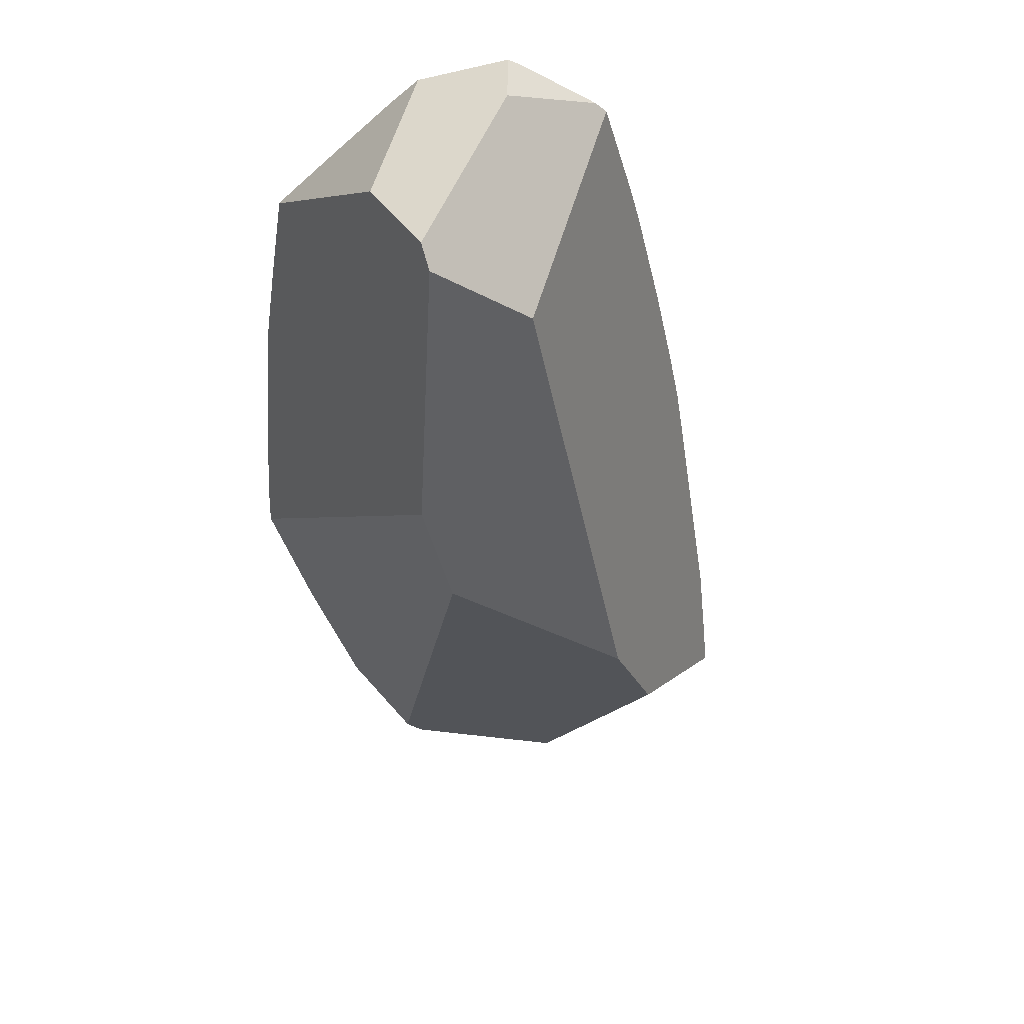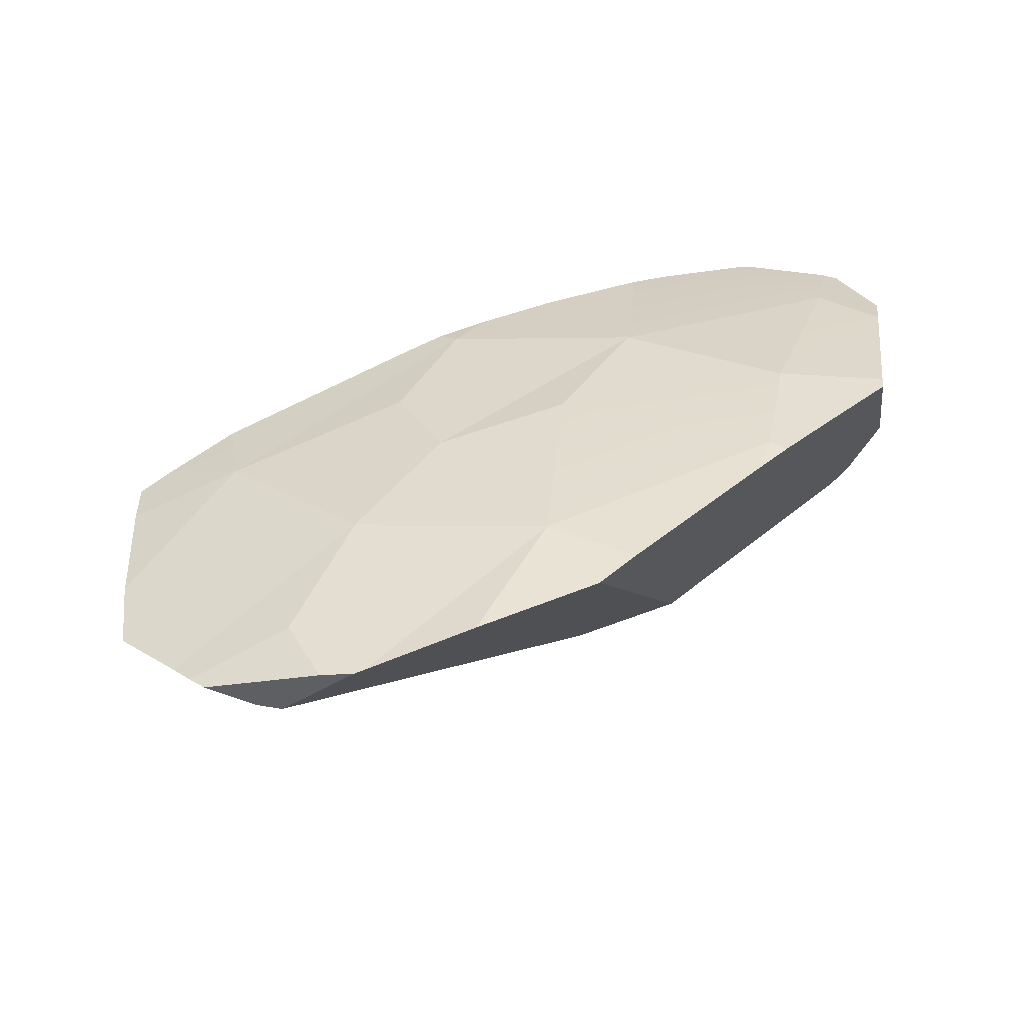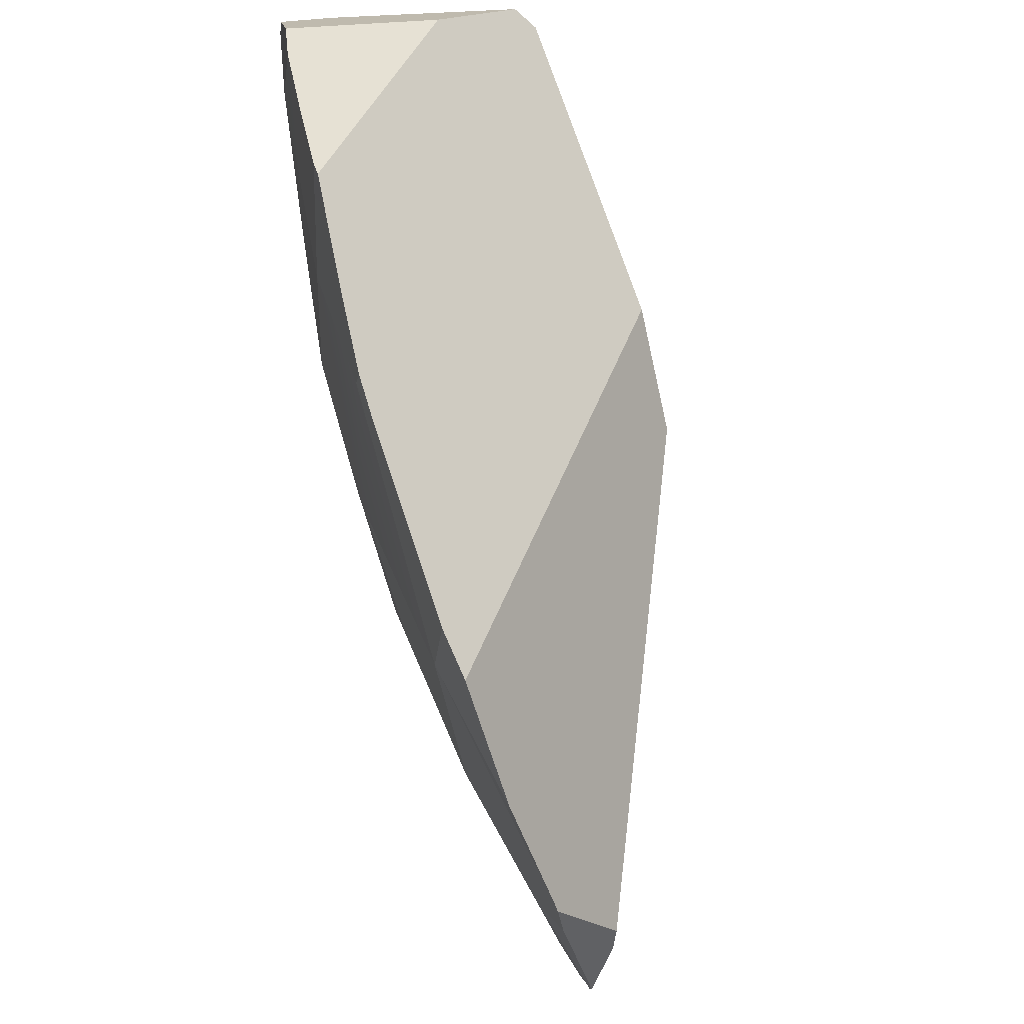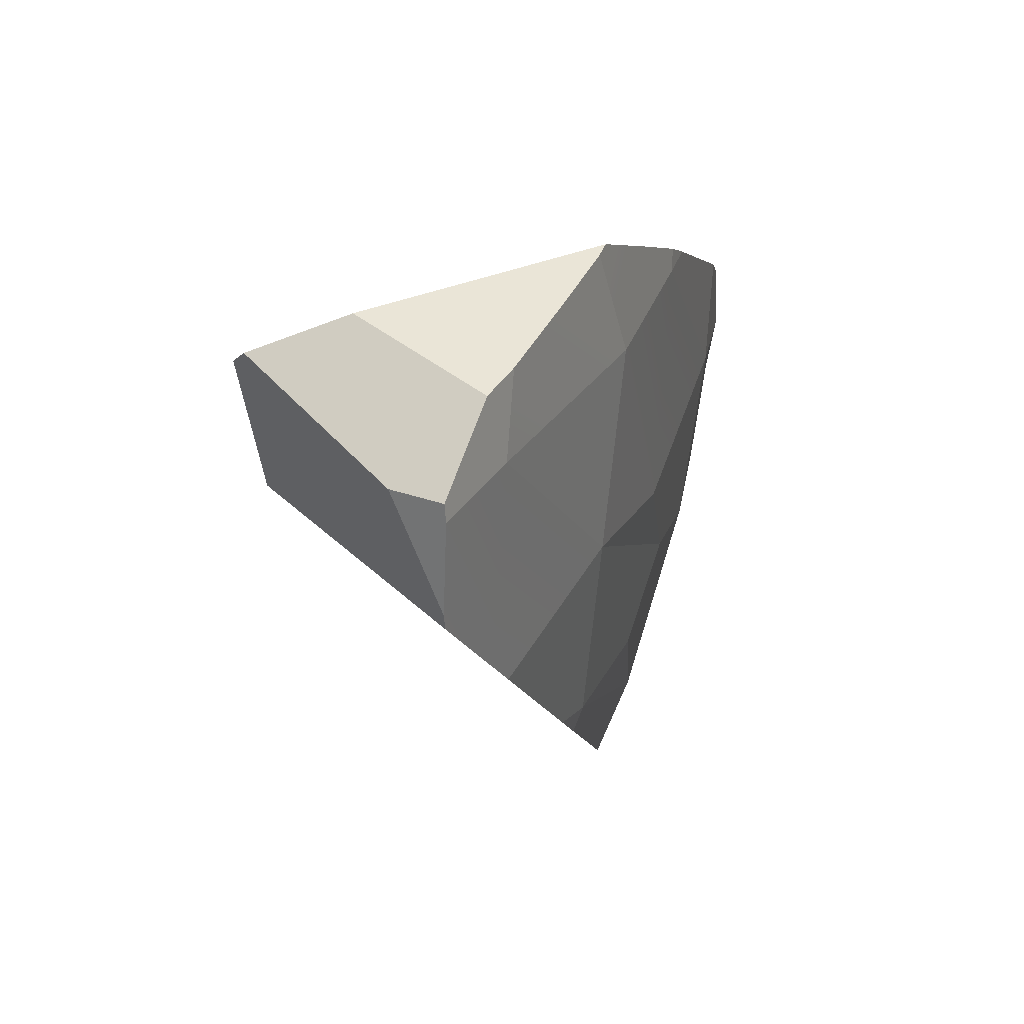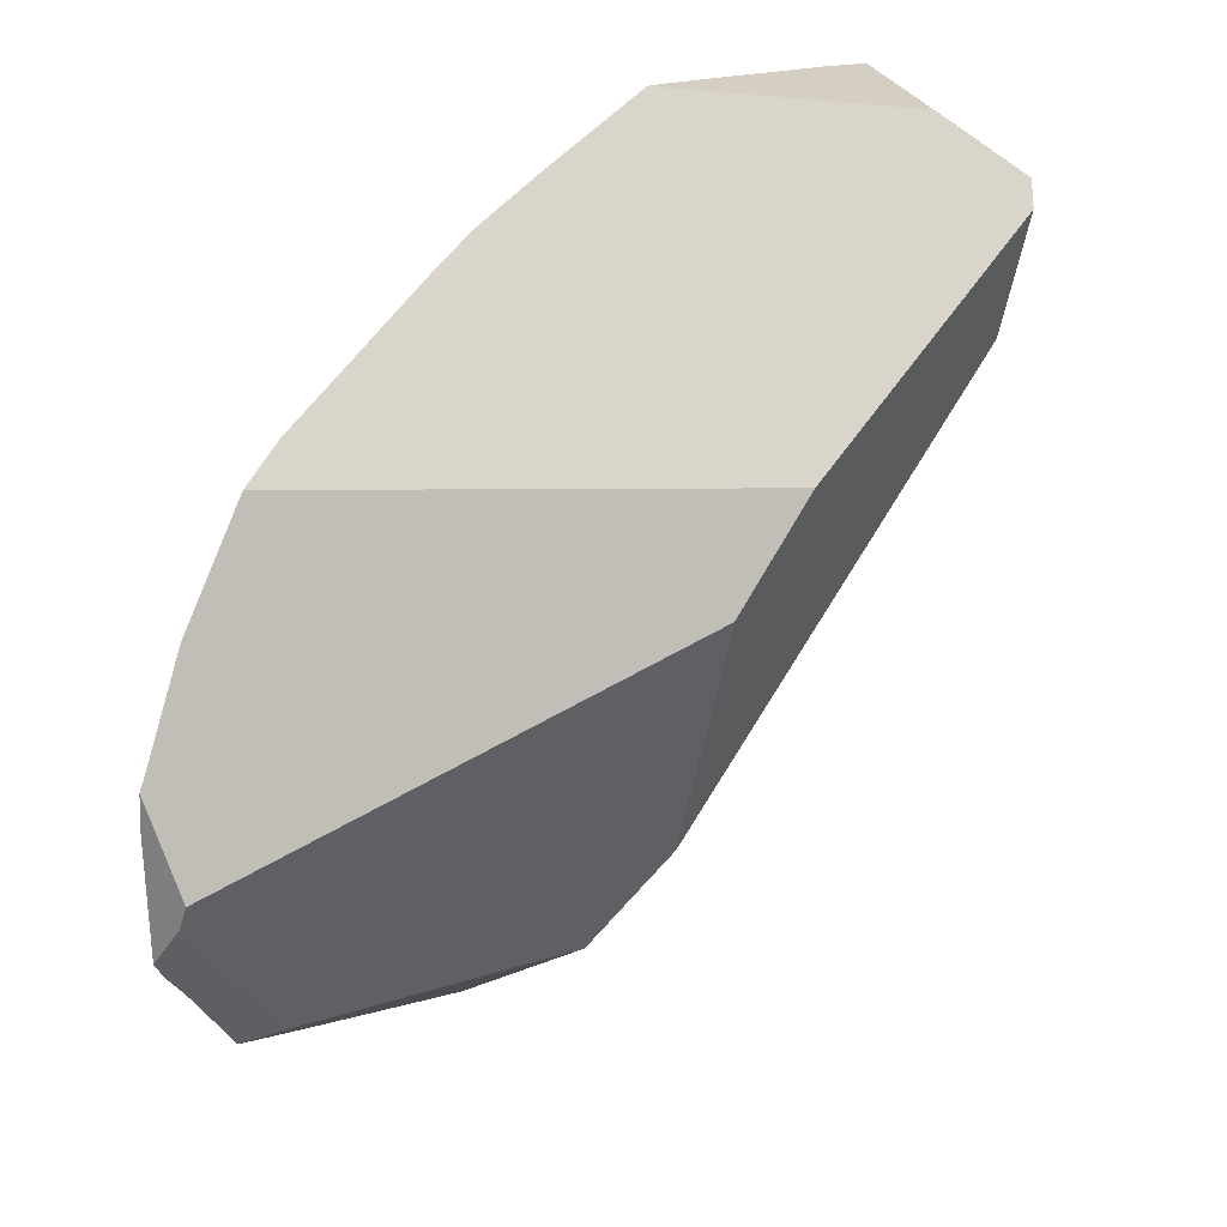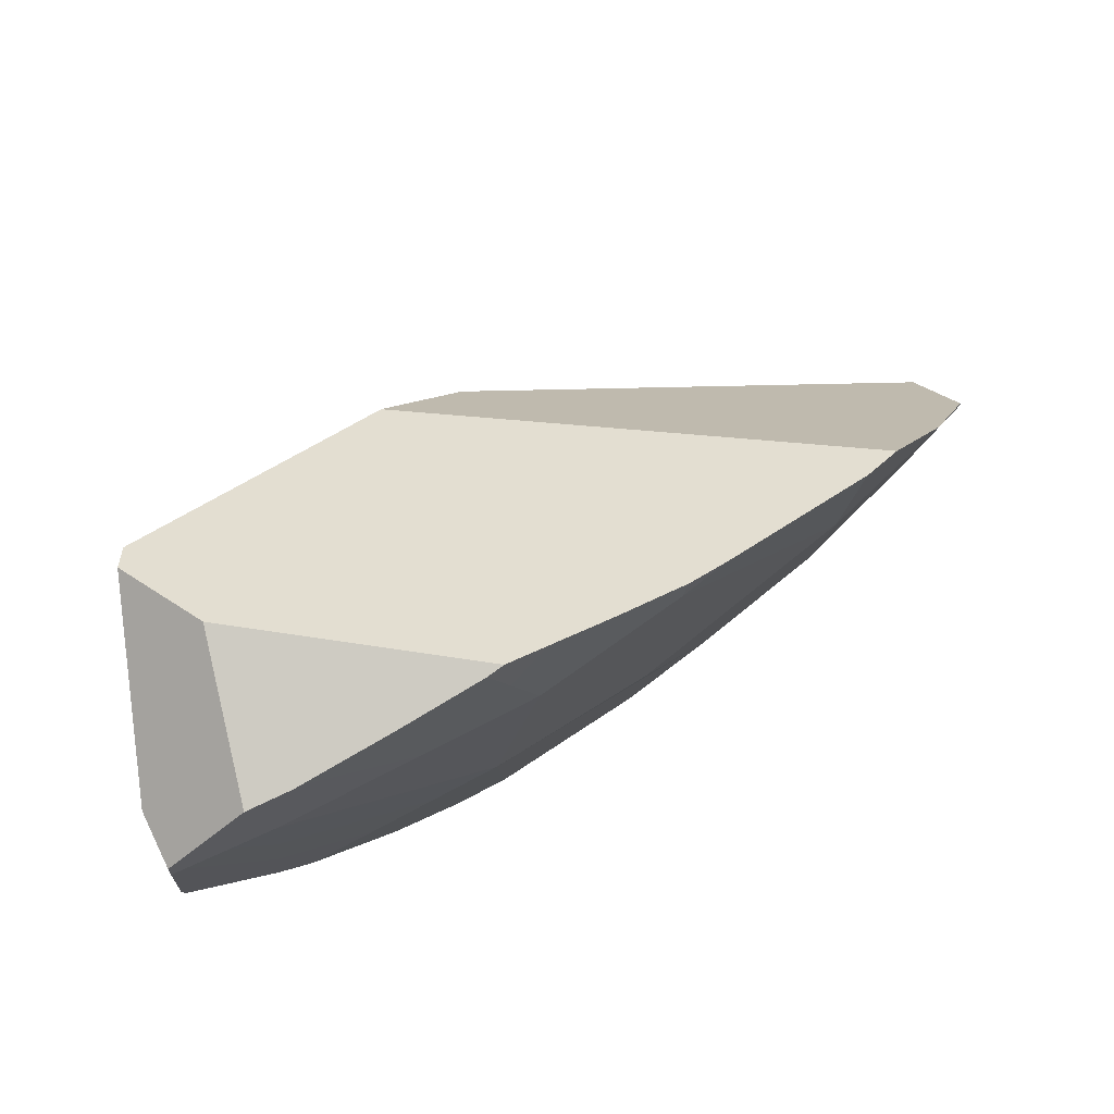
<metadata>
{"format":"obj","ext":"obj","renderer":"f3d","projection":"perspective","resolution":1024,"background":"white","views":[{"elev":-41.0,"azim":-124.3,"up":"+Z"},{"elev":31.2,"azim":105.3,"up":"+Z"},{"elev":54.9,"azim":76.6,"up":"+Y"},{"elev":33.0,"azim":-66.0,"up":"+Y"},{"elev":34.8,"azim":145.7,"up":"+Y"},{"elev":74.3,"azim":-30.7,"up":"+Y"}]}
</metadata>
<code>
g  Instance
v -0.5694 -48.96 10.54
v 0.4143 -49.98 10.59
v 0.6445 -49.02 10.6
v 0.4902 -51.04 10.48
v 1.899 -51.94 10.19
v 1.258 -51.15 10.42
v 2.353 -49.98 10.41
v 2.473 -49.47 10.39
v 1.376 -48.96 10.55
v 1.376 -48.96 10.55
v 2.473 -49.47 10.39
v 1.611 -48.98 10.51
v 1.674 -50.77 10.44
v 1.248 -50.18 10.54
v 0.4143 -49.98 10.59
v 3.384 -50.66 10.07
v 3.085 -50.16 10.22
v 2.353 -49.98 10.41
v 3.467 -51.58 9.888
v 3.147 -51.15 10.08
v 3.389 -51.71 9.872
v 3.389 -51.71 9.872
v 3.147 -51.15 10.08
v 2.405 -51.04 10.29
v 1.899 -51.94 10.19
v 2.178 -52.45 9.975
v 2.801 -52.24 9.912
v 2.178 -52.45 9.975
v 1.899 -51.94 10.19
v 1.937 -52.52 9.99
v 1.937 -52.52 9.99
v 1.899 -51.94 10.19
v 1.789 -52.4 10.05
v 1.472 -52.13 10.18
v 1.789 -52.4 10.05
v 1.899 -51.94 10.19
v -1.062 -49.47 10.47
v -1.053 -49.53 10.47
v -0.998 -49.6 10.47
v -0.6735 -49.98 10.51
v -0.5694 -48.96 10.54
v -0.998 -49.6 10.47
v -0.998 -49.6 10.47
v -0.5694 -48.96 10.54
v -1.062 -49.47 10.47
v -1.062 -49.47 10.47
v -0.5694 -48.96 10.54
v -1.065 -49.45 10.47
v -1.065 -49.45 10.47
v -0.5694 -48.96 10.54
v -1.042 -49 10.48
v -0.5694 -48.96 10.54
v -0.6735 -49.98 10.51
v 0.4143 -49.98 10.59
v 0.4143 -49.98 10.59
v -0.6735 -49.98 10.51
v -0.5215 -50.15 10.52
v 0.4902 -51.04 10.48
v 0.2211 -50.94 10.48
v 0.3299 -51.05 10.47
v 0.3299 -51.05 10.47
v 0.4284 -51.15 10.46
v 0.4902 -51.04 10.48
v 0.04124 -48.51 10.53
v 0.6445 -49.02 10.6
v 0.4399 -48.45 10.54
v 0.6445 -49.02 10.6
v 0.04124 -48.51 10.53
v -0.5694 -48.96 10.54
v -0.5694 -48.96 10.54
v 0.04124 -48.51 10.53
v -0.4382 -48.58 10.51
v 1.376 -48.96 10.55
v 1.611 -48.98 10.51
v 1.409 -48.86 10.53
v 0.4143 -49.98 10.59
v 1.248 -50.18 10.54
v 0.6445 -49.02 10.6
v 1.376 -48.96 10.55
v 0.6445 -49.02 10.6
v 1.248 -50.18 10.54
v 1.248 -50.18 10.54
v 2.353 -49.98 10.41
v 1.376 -48.96 10.55
v 1.674 -50.77 10.44
v 1.258 -51.15 10.42
v 2.405 -51.04 10.29
v 1.258 -51.15 10.42
v 1.899 -51.94 10.19
v 2.405 -51.04 10.29
v 3.085 -50.16 10.22
v 2.688 -49.61 10.33
v 2.353 -49.98 10.41
v 2.353 -49.98 10.41
v 2.688 -49.61 10.33
v 2.473 -49.47 10.39
v 3.147 -51.15 10.08
v 3.468 -51.12 9.975
v 3.44 -50.88 10.03
v 3.467 -51.58 9.888
v 3.513 -51.49 9.89
v 3.147 -51.15 10.08
v 3.147 -51.15 10.08
v 3.513 -51.49 9.89
v 3.468 -51.12 9.975
v -0.5694 -48.96 10.54
v -0.4382 -48.58 10.51
v -1.042 -49 10.48
v -1.042 -49 10.48
v -0.4382 -48.58 10.51
v -1.037 -48.91 10.47
v -1.037 -48.91 10.47
v -0.4382 -48.58 10.51
v -0.6526 -48.61 10.49
v 0.6445 -49.02 10.6
v 1.376 -48.96 10.55
v 1.046 -48.69 10.54
v 1.046 -48.69 10.54
v 1.376 -48.96 10.55
v 1.409 -48.86 10.53
v 1.046 -48.69 10.54
v 0.5244 -48.44 10.53
v 0.6445 -49.02 10.6
v 0.6445 -49.02 10.6
v 0.5244 -48.44 10.53
v 0.4399 -48.45 10.54
v 0.4284 -51.15 10.46
v 0.6508 -51.36 10.4
v 0.4902 -51.04 10.48
v 1.472 -52.13 10.18
v 1.899 -51.94 10.19
v 0.6508 -51.36 10.4
v 0.6508 -51.36 10.4
v 1.899 -51.94 10.19
v 0.4902 -51.04 10.48
v 0.4143 -49.98 10.59
v 0.4902 -51.04 10.48
v 1.258 -51.15 10.42
v 0.4143 -49.98 10.59
v 1.258 -51.15 10.42
v 1.674 -50.77 10.44
v 2.405 -51.04 10.29
v 3.147 -51.15 10.08
v 2.353 -49.98 10.41
v 3.384 -50.66 10.07
v 2.353 -49.98 10.41
v 3.413 -50.7 10.06
v 3.413 -50.7 10.06
v 2.353 -49.98 10.41
v 3.44 -50.88 10.03
v 3.44 -50.88 10.03
v 2.353 -49.98 10.41
v 3.147 -51.15 10.08
v 2.911 -52.2 9.896
v 2.405 -51.04 10.29
v 2.801 -52.24 9.912
v 2.801 -52.24 9.912
v 2.405 -51.04 10.29
v 1.899 -51.94 10.19
v 2.911 -52.2 9.896
v 3.183 -52.09 9.846
v 2.405 -51.04 10.29
v 2.405 -51.04 10.29
v 3.183 -52.09 9.846
v 3.389 -51.71 9.872
v 0.4143 -49.98 10.59
v -0.5215 -50.15 10.52
v -0.1075 -50.6 10.51
v 0.4143 -49.98 10.59
v -0.1075 -50.6 10.51
v 0.4902 -51.04 10.48
v 0.4902 -51.04 10.48
v -0.1075 -50.6 10.51
v 0.2211 -50.94 10.48
v 1.674 -50.77 10.44
v 2.353 -49.98 10.41
v 1.248 -50.18 10.54
v 2.405 -51.04 10.29
v 2.353 -49.98 10.41
v 1.674 -50.77 10.44
v -0.6116 -48.69 9.308
v -1.016 -48.92 10.2
v -0.4201 -48.49 9.748
v -0.4201 -48.49 9.748
v -1.016 -48.92 10.2
v -0.6526 -48.61 10.49
v -0.6526 -48.61 10.49
v -1.016 -48.92 10.2
v -1.037 -48.91 10.47
v 0.5244 -48.44 10.53
v -0.4201 -48.49 9.748
v 0.4399 -48.45 10.54
v 0.4399 -48.45 10.54
v -0.4201 -48.49 9.748
v 0.04124 -48.51 10.53
v 0.04124 -48.51 10.53
v -0.4201 -48.49 9.748
v -0.4382 -48.58 10.51
v -0.4382 -48.58 10.51
v -0.4201 -48.49 9.748
v -0.6526 -48.61 10.49
v 1.611 -48.98 10.51
v 2.473 -49.47 10.39
v 1.409 -48.86 10.53
v 1.409 -48.86 10.53
v 2.473 -49.47 10.39
v 1.046 -48.69 10.54
v 1.046 -48.69 10.54
v 2.473 -49.47 10.39
v 0.5244 -48.44 10.53
v 0.5244 -48.44 10.53
v 2.473 -49.47 10.39
v -0.4201 -48.49 9.748
v -0.4201 -48.49 9.748
v 2.473 -49.47 10.39
v -0.6116 -48.69 9.308
v -0.6116 -48.69 9.308
v 2.473 -49.47 10.39
v -0.551 -48.78 9.214
v -0.551 -48.78 9.214
v 2.473 -49.47 10.39
v 0.7619 -49.58 8.968
v 0.7619 -49.58 8.968
v 2.473 -49.47 10.39
v 2.688 -49.61 10.33
v 3.413 -50.7 10.06
v 3.44 -50.88 10.03
v 3.397 -51.11 9.743
v 3.397 -51.11 9.743
v 3.44 -50.88 10.03
v 3.428 -51.24 9.766
v 3.513 -51.49 9.89
v 3.428 -51.24 9.766
v 3.468 -51.12 9.975
v 3.428 -51.24 9.766
v 3.44 -50.88 10.03
v 3.468 -51.12 9.975
v -0.6735 -49.98 10.51
v -0.998 -49.6 10.47
v -0.5215 -50.15 10.52
v -0.5215 -50.15 10.52
v -0.998 -49.6 10.47
v -0.1075 -50.6 10.51
v -0.1075 -50.6 10.51
v -0.998 -49.6 10.47
v 0.2211 -50.94 10.48
v 0.2211 -50.94 10.48
v -0.998 -49.6 10.47
v 0.3299 -51.05 10.47
v 0.3299 -51.05 10.47
v -0.998 -49.6 10.47
v 0.4284 -51.15 10.46
v 0.4284 -51.15 10.46
v -0.998 -49.6 10.47
v 0.6508 -51.36 10.4
v 0.6508 -51.36 10.4
v -0.998 -49.6 10.47
v 1.472 -52.13 10.18
v 1.472 -52.13 10.18
v -0.998 -49.6 10.47
v 1.789 -52.4 10.05
v 1.789 -52.4 10.05
v -0.998 -49.6 10.47
v 1.937 -52.52 9.99
v 1.937 -52.52 9.99
v -0.998 -49.6 10.47
v 1.713 -51.84 9.273
v 1.713 -51.84 9.273
v -0.998 -49.6 10.47
v 1.34 -51.33 9.102
v 1.34 -51.33 9.102
v -0.998 -49.6 10.47
v -0.497 -49.44 9.312
v -0.497 -49.44 9.312
v -0.998 -49.6 10.47
v -1.053 -49.53 10.47
v -0.497 -49.44 9.312
v -1.053 -49.53 10.47
v -0.551 -48.78 9.214
v -0.551 -48.78 9.214
v -1.053 -49.53 10.47
v -0.6116 -48.69 9.308
v -0.6116 -48.69 9.308
v -1.053 -49.53 10.47
v -1.016 -48.92 10.2
v -1.016 -48.92 10.2
v -1.053 -49.53 10.47
v -1.065 -49.45 10.47
v -1.065 -49.45 10.47
v -1.053 -49.53 10.47
v -1.062 -49.47 10.47
v 3.183 -52.09 9.846
v 2.911 -52.2 9.896
v 3.012 -51.99 9.707
v 3.012 -51.99 9.707
v 2.911 -52.2 9.896
v 1.713 -51.84 9.273
v 1.713 -51.84 9.273
v 2.911 -52.2 9.896
v 1.937 -52.52 9.99
v 1.937 -52.52 9.99
v 2.911 -52.2 9.896
v 2.178 -52.45 9.975
v 2.178 -52.45 9.975
v 2.911 -52.2 9.896
v 2.801 -52.24 9.912
v -1.016 -48.92 10.2
v -1.065 -49.45 10.47
v -1.037 -48.91 10.47
v -1.037 -48.91 10.47
v -1.065 -49.45 10.47
v -1.042 -49 10.48
v 1.34 -51.33 9.102
v 1.19 -50.06 8.926
v 1.713 -51.84 9.273
v 1.713 -51.84 9.273
v 1.19 -50.06 8.926
v 3.012 -51.99 9.707
v 3.012 -51.99 9.707
v 1.19 -50.06 8.926
v 3.428 -51.24 9.766
v 3.428 -51.24 9.766
v 1.19 -50.06 8.926
v 3.397 -51.11 9.743
v -0.551 -48.78 9.214
v 0.7619 -49.58 8.968
v -0.497 -49.44 9.312
v -0.497 -49.44 9.312
v 0.7619 -49.58 8.968
v 1.34 -51.33 9.102
v 1.34 -51.33 9.102
v 0.7619 -49.58 8.968
v 1.19 -50.06 8.926
v 3.513 -51.49 9.89
v 3.467 -51.58 9.888
v 3.428 -51.24 9.766
v 3.428 -51.24 9.766
v 3.467 -51.58 9.888
v 3.012 -51.99 9.707
v 3.183 -52.09 9.846
v 3.012 -51.99 9.707
v 3.389 -51.71 9.872
v 3.012 -51.99 9.707
v 3.467 -51.58 9.888
v 3.389 -51.71 9.872
v 2.688 -49.61 10.33
v 3.085 -50.16 10.22
v 0.7619 -49.58 8.968
v 0.7619 -49.58 8.968
v 3.085 -50.16 10.22
v 1.19 -50.06 8.926
v 1.19 -50.06 8.926
v 3.085 -50.16 10.22
v 3.397 -51.11 9.743
v 3.413 -50.7 10.06
v 3.397 -51.11 9.743
v 3.384 -50.66 10.07
v 3.397 -51.11 9.743
v 3.085 -50.16 10.22
v 3.384 -50.66 10.07
f 1 2 3
f 4 5 6
f 7 8 9
f 10 11 12
f 13 14 15
f 16 17 18
f 19 20 21
f 22 23 24
f 25 26 27
f 28 29 30
f 31 32 33
f 34 35 36
f 37 38 39
f 40 41 42
f 43 44 45
f 46 47 48
f 49 50 51
f 52 53 54
f 55 56 57
f 58 59 60
f 61 62 63
f 64 65 66
f 67 68 69
f 70 71 72
f 73 74 75
f 76 77 78
f 79 80 81
f 82 83 84
f 85 86 87
f 88 89 90
f 91 92 93
f 94 95 96
f 97 98 99
f 100 101 102
f 103 104 105
f 106 107 108
f 109 110 111
f 112 113 114
f 115 116 117
f 118 119 120
f 121 122 123
f 124 125 126
f 127 128 129
f 130 131 132
f 133 134 135
f 136 137 138
f 139 140 141
f 142 143 144
f 145 146 147
f 148 149 150
f 151 152 153
f 154 155 156
f 157 158 159
f 160 161 162
f 163 164 165
f 166 167 168
f 169 170 171
f 172 173 174
f 175 176 177
f 178 179 180
f 181 182 183
f 184 185 186
f 187 188 189
f 190 191 192
f 193 194 195
f 196 197 198
f 199 200 201
f 202 203 204
f 205 206 207
f 208 209 210
f 211 212 213
f 214 215 216
f 217 218 219
f 220 221 222
f 223 224 225
f 226 227 228
f 229 230 231
f 232 233 234
f 235 236 237
f 238 239 240
f 241 242 243
f 244 245 246
f 247 248 249
f 250 251 252
f 253 254 255
f 256 257 258
f 259 260 261
f 262 263 264
f 265 266 267
f 268 269 270
f 271 272 273
f 274 275 276
f 277 278 279
f 280 281 282
f 283 284 285
f 286 287 288
f 289 290 291
f 292 293 294
f 295 296 297
f 298 299 300
f 301 302 303
f 304 305 306
f 307 308 309
f 310 311 312
f 313 314 315
f 316 317 318
f 319 320 321
f 322 323 324
f 325 326 327
f 328 329 330
f 331 332 333
f 334 335 336
f 337 338 339
f 340 341 342
f 343 344 345
f 346 347 348
f 349 350 351
f 352 353 354
f 355 356 357
f 358 359 360

</code>
